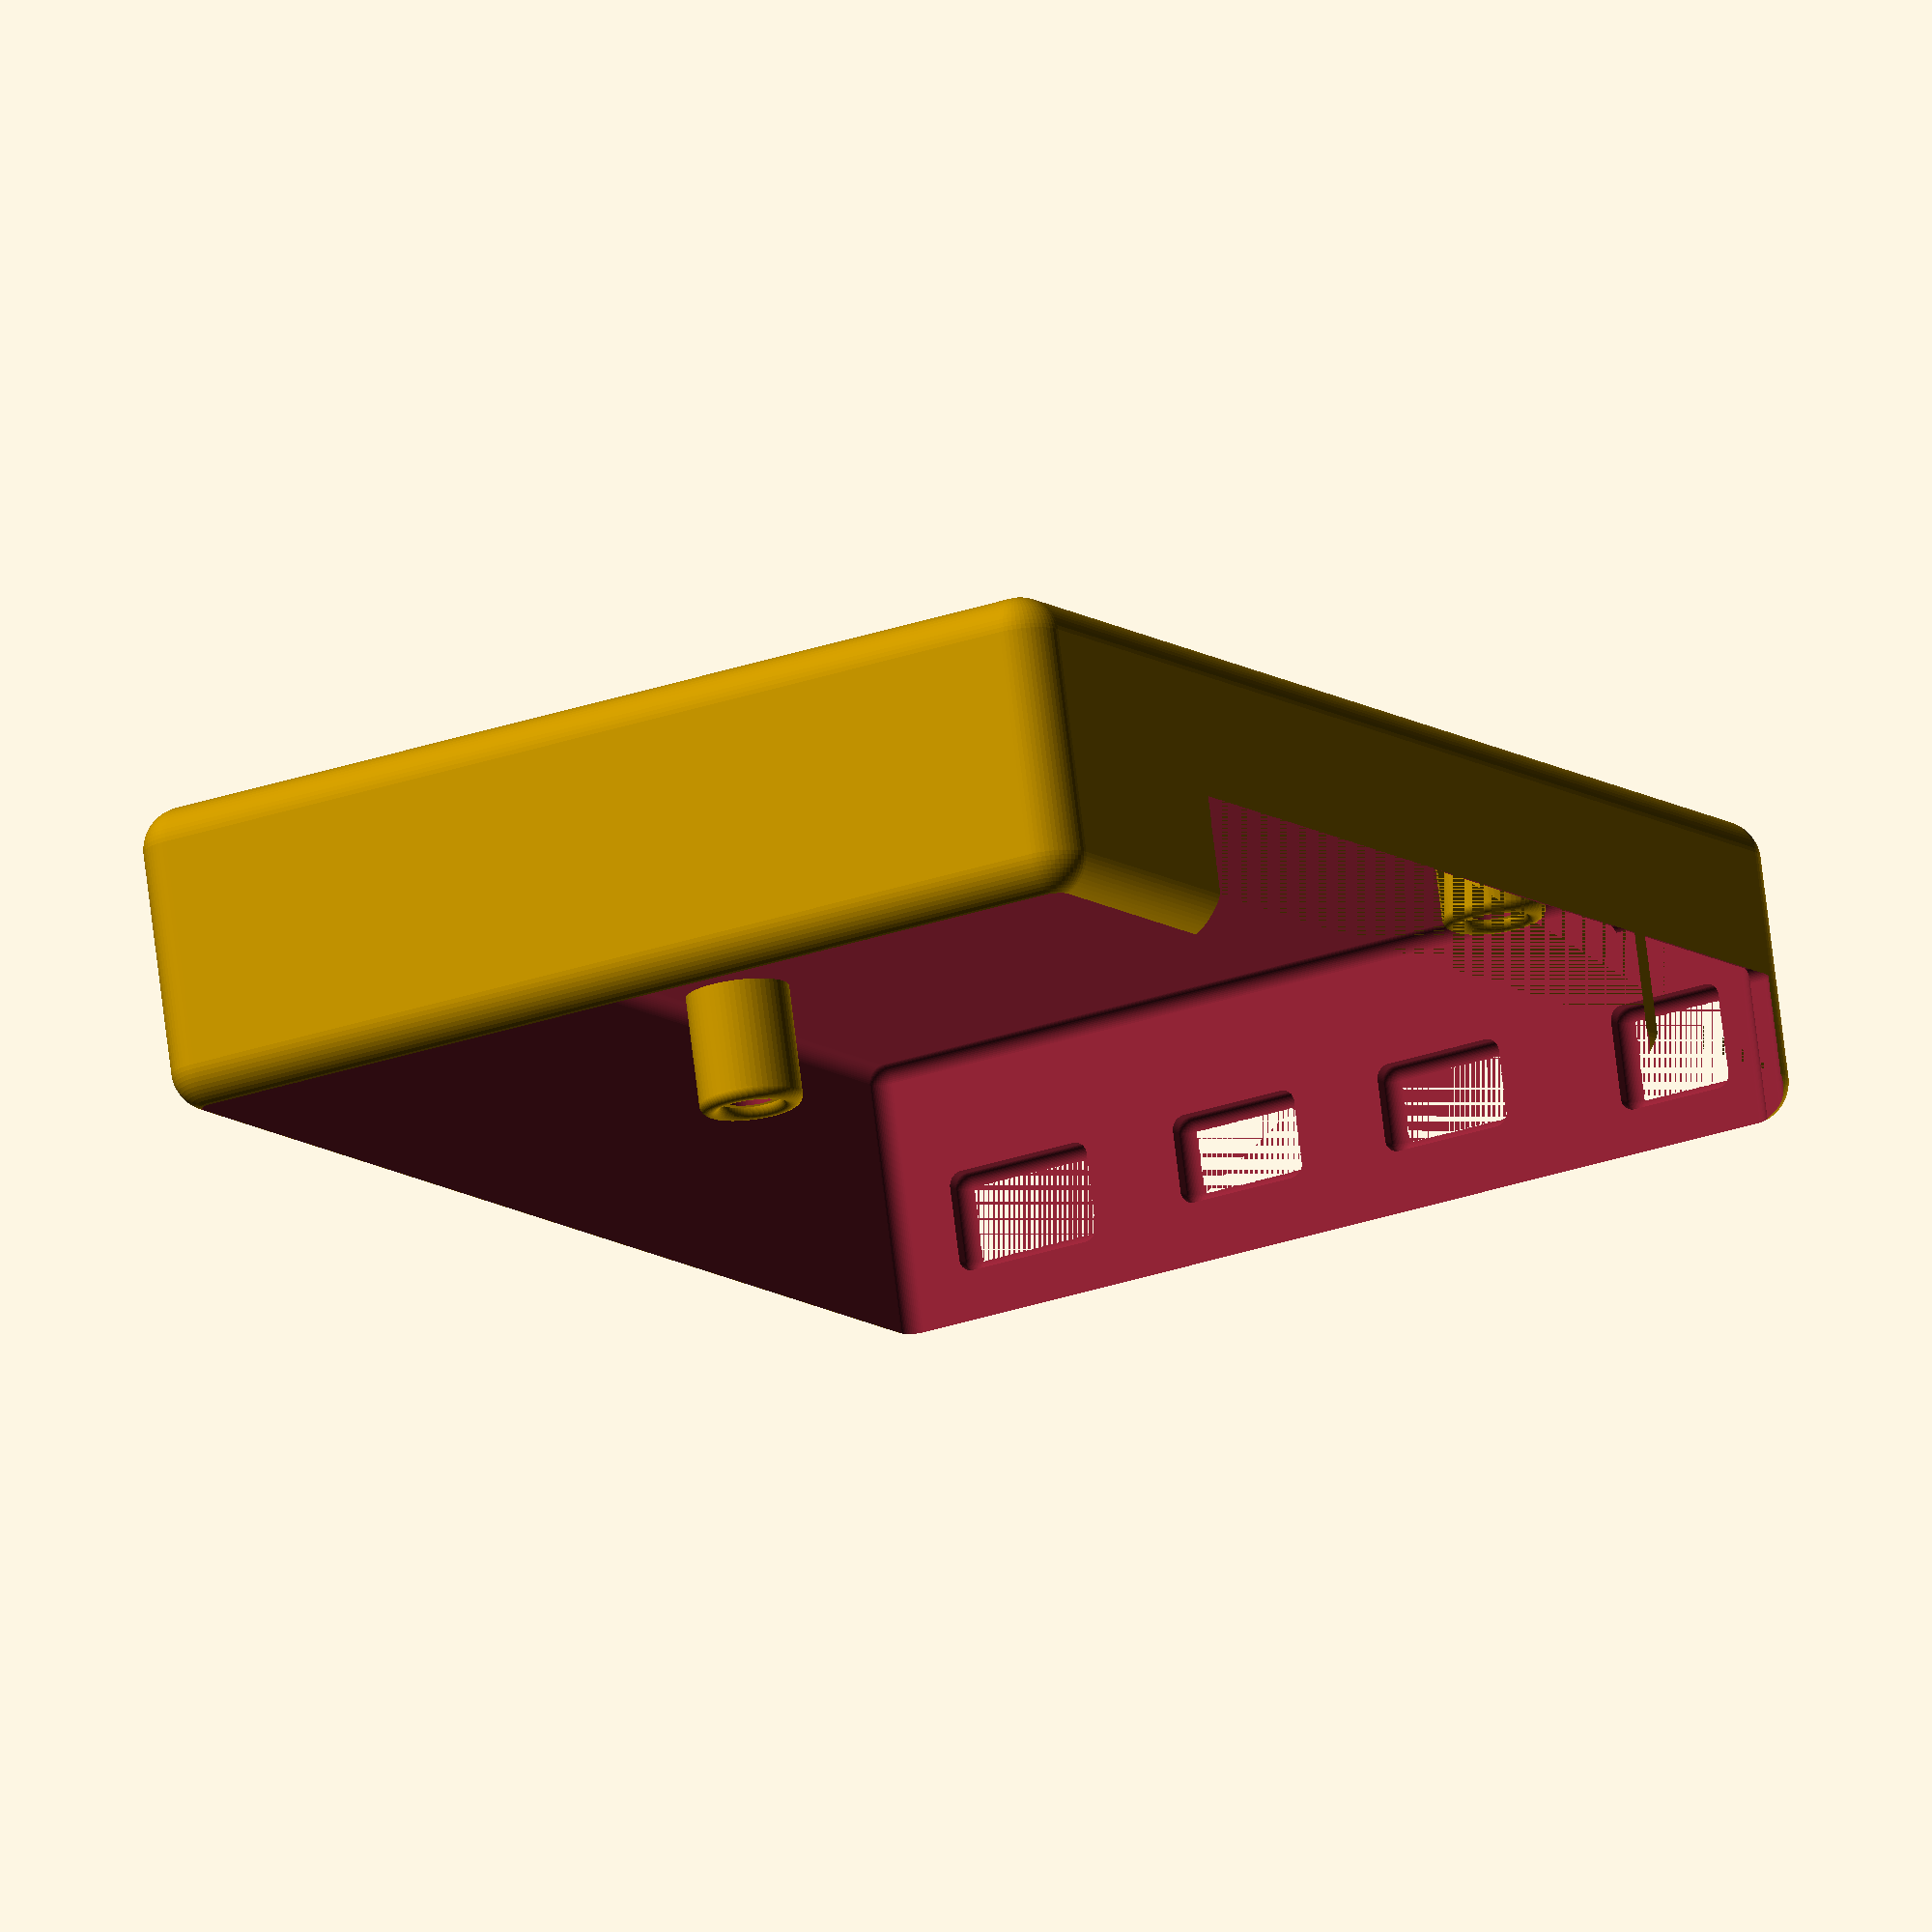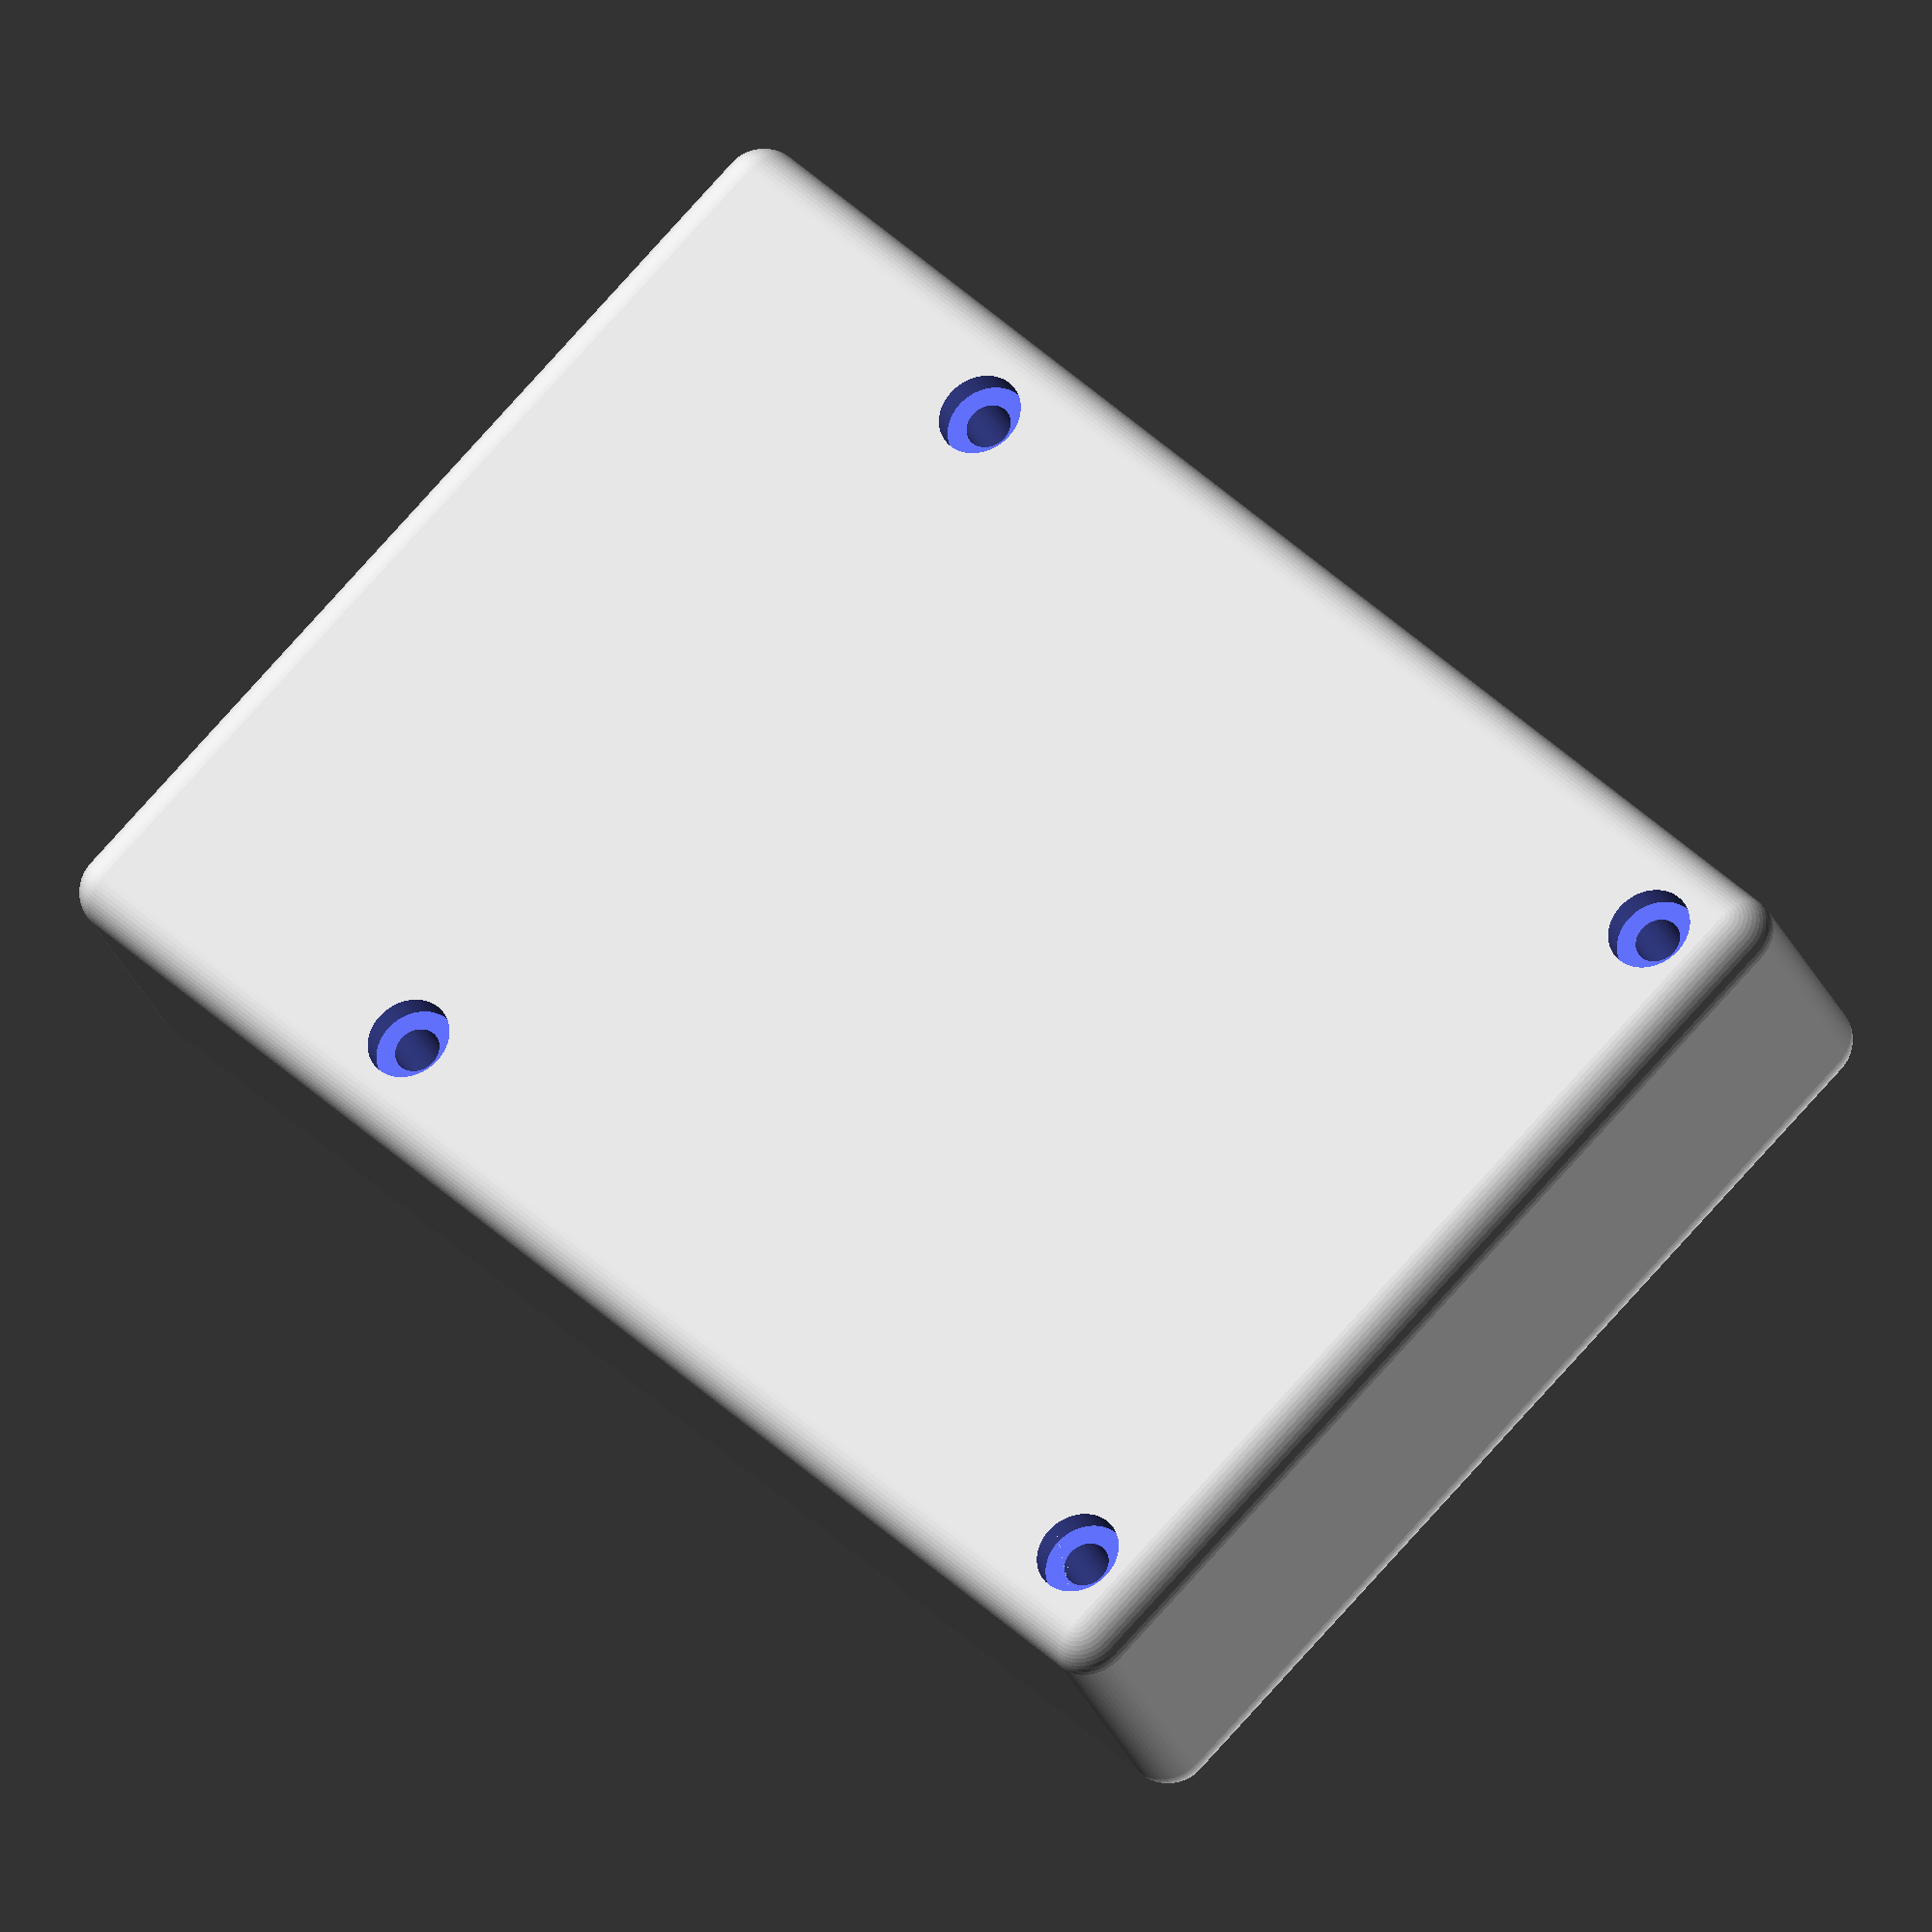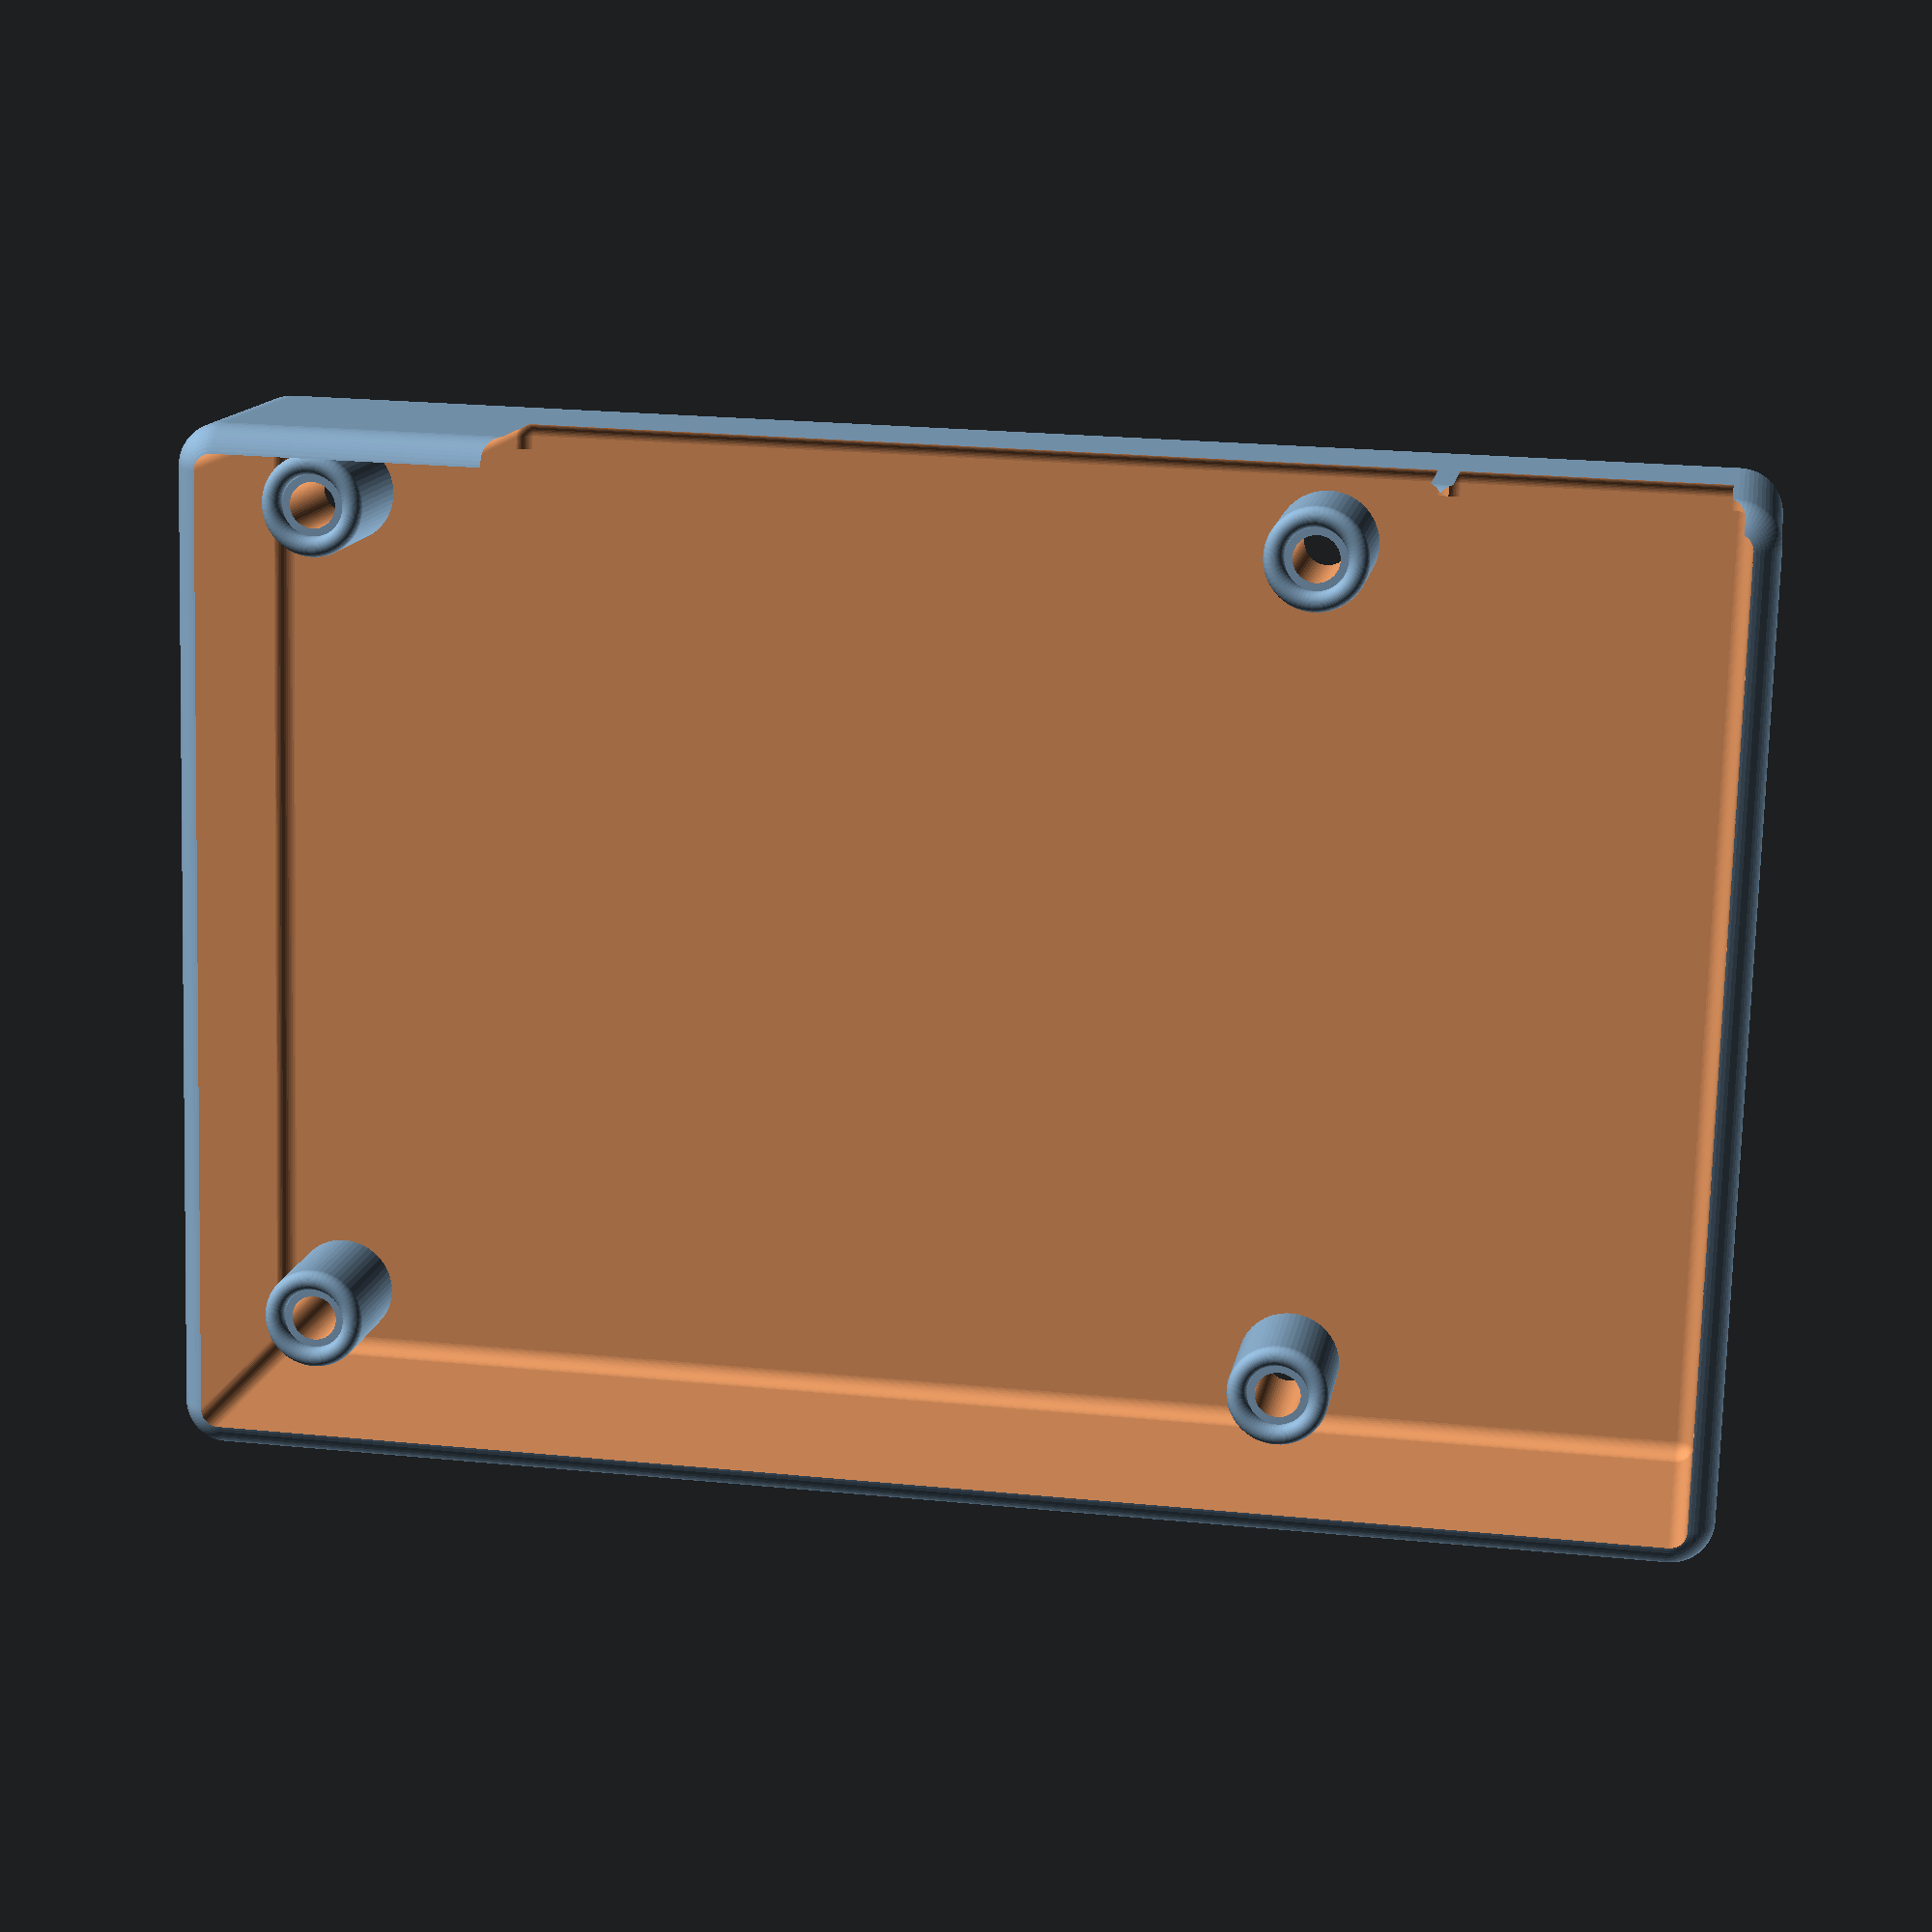
<openscad>
// Raspberry Pi 4 Minimal Case - Polished Version
// Original by: cad_engineer
// Polished by: polish_agent

// --- Rendering Quality ---
// $fa: minimum angle for fragments (lower is finer)
// $fs: minimum size of fragments (lower is finer)
// $fn: number of fragments for curved surfaces (higher is finer)
// Using $fn globally for simplicity in this revision.
$fn = 60; // Increased for smoother curves on all parts

// --- Original Raspberry Pi 4B Board Dimensions ---
board_x_dim = 85;
board_y_dim = 56;

// --- Original Case Design Parameters ---
case_floor_thickness = 2.0;
wall_t = 1.5;
standoff_height_from_floor = 7.0;
pcb_to_wall_clearance = 0.5;

// --- Original Standoff Parameters ---
standoff_outer_dia = 6.0;
screw_hole_dia = 2.7;
screw_head_dia = 5.0;
screw_head_h = 1.5;

// --- Original Port Cutout Margin ---
port_margin = 0.6;

// --- Aesthetic Improvement Parameters ---
fillet_r_outer = 2.5;         // Fillet radius for main case outer edges
fillet_r_inner_cavity = 1.0;  // Fillet radius for inner cavity top edges (and influences floor/wall internal fillet)
standoff_top_fillet_r = 0.6;  // Fillet radius for the top edge of standoffs
port_cutout_fillet_r = 0.8;   // Fillet radius for edges of port cutouts

// --- Calculated Case Dimensions (mostly unchanged) ---
outer_x = board_x_dim + 2 * pcb_to_wall_clearance + 2 * wall_t;
outer_y = board_y_dim + 2 * pcb_to_wall_clearance + 2 * wall_t;
wall_height_above_floor = 16.0;
outer_z = case_floor_thickness + wall_height_above_floor;

pcb_origin_x_incase = wall_t + pcb_to_wall_clearance;
pcb_origin_y_incase = wall_t + pcb_to_wall_clearance;
pcb_bottom_z_abs = case_floor_thickness + standoff_height_from_floor;

// --- Raspberry Pi Mounting Holes Data (unchanged) ---
rpi_mount_holes_coords = [
    [3.5, 3.5], [61.5, 3.5], [3.5, 52.5], [61.5, 52.5]
];

// --- Helper Module: Rounded Cube Shape (using minkowski sum) ---
// Creates a cube with all edges and corners rounded.
// Resulting shape spans from [0,0,0] to [size[0], size[1], size[2]].
module rounded_cube(size, radius) {
    // Primitive cube dimensions are smaller to account for minkowski sum with sphere
    primitive_cube_size = [
        max(0.01, size[0] - 2*radius),
        max(0.01, size[1] - 2*radius),
        max(0.01, size[2] - 2*radius)
    ];
    // Translate the primitive cube so the final rounded shape's origin is effectively [0,0,0]
    translate([radius, radius, radius]) {
        minkowski() {
            cube(primitive_cube_size);
            sphere(r = radius);
        }
    }
}

// --- Helper Module: Standoff with Filleted Top Edge ---
module standoff_filleted(height, outer_r, fillet_r) {
    union() {
        // Main cylindrical shaft
        cylinder(h = height - fillet_r, r = outer_r);
        // Toroidal fillet on the top edge
        translate([0, 0, height - fillet_r]) {
            rotate_extrude(convexity = 10) {
                translate([outer_r - fillet_r, 0, 0]) {
                    circle(r = fillet_r);
                }
            }
        }
    }
}

// --- Helper Module: Rounded Port Subtraction Shape ---
// Creates a rounded cuboid intended for subtraction, similar to rounded_cube.
// Resulting shape spans from [0,0,0] to [size[0], size[1], size[2]].
module rounded_subtraction_box(size, radius) {
    primitive_cube_size = [
        max(0.01, size[0] - 2*radius),
        max(0.01, size[1] - 2*radius),
        max(0.01, size[2] - 2*radius)
    ];
    translate([radius, radius, radius]) {
        minkowski() {
            cube(primitive_cube_size);
            sphere(r = radius);
        }
    }
}

// --- Helper Module for Countersunk Screw Holes (from bottom of the case, minor $fn update if needed) ---
module bottom_countersunk_hole(total_hole_depth, hole_radius, head_recess_radius, head_recess_depth) {
    // Main screw hole shaft
    translate([0, 0, head_recess_depth - 0.01]) 
        cylinder(h = total_hole_depth - head_recess_depth + 0.02, r = hole_radius); // Use global $fn
    // Screw head recess (countersink)
    translate([0, 0, -0.01]) 
        cylinder(h = head_recess_depth + 0.01, r = head_recess_radius); // Use global $fn
}

// --- Main Case Construction ---
difference() {
    // --- Positive Geometry: Case Shell + Standoffs ---
    union() {
        // 1. Main Case Shell (floor and walls, with rounded edges)
        difference() {
            // Outer solid block with rounded edges
            rounded_cube([outer_x, outer_y, outer_z], fillet_r_outer);
            
            // Inner cavity to hollow out the box, with its own rounded edges
            // Cavity height needs to ensure it cuts through the filleted top of the outer shell.
            cavity_height = wall_height_above_floor + fillet_r_outer + 1; // +1 for guaranteed cut
            translate([wall_t, wall_t, case_floor_thickness]) {
                rounded_cube(
                    [outer_x - 2 * wall_t, outer_y - 2 * wall_t, cavity_height],
                    fillet_r_inner_cavity
                );
            }
        }

        // 2. Standoffs (with filleted tops, placed on the case's inner floor)
        for (hole_coord = rpi_mount_holes_coords) {
            standoff_center_x = pcb_origin_x_incase + hole_coord[0];
            standoff_center_y = pcb_origin_y_incase + hole_coord[1];
            translate([standoff_center_x, standoff_center_y, case_floor_thickness]) {
                standoff_filleted(
                    height = standoff_height_from_floor,
                    outer_r = standoff_outer_dia / 2,
                    fillet_r = standoff_top_fillet_r
                );
            }
        }
    } // End of positive geometry union

    // --- Negative Geometry: Screw Holes and Port Cutouts ---
    union() { // Union all subtractions for a single difference operation
        // 1. Screw Holes for mounting Raspberry Pi (countersunk from bottom)
        for (hole_coord = rpi_mount_holes_coords) {
            hole_center_x = pcb_origin_x_incase + hole_coord[0];
            hole_center_y = pcb_origin_y_incase + hole_coord[1];
            translate([hole_center_x, hole_center_y, 0]) {
                bottom_countersunk_hole(
                    total_hole_depth = pcb_bottom_z_abs,
                    hole_radius = screw_hole_dia / 2,
                    head_recess_radius = screw_head_dia / 2,
                    head_recess_depth = screw_head_h
                );
            }
        }

        // Port cutout penetration depth (ensures cut through wall and clearance area)
        cutout_penetration = wall_t + pcb_to_wall_clearance + port_cutout_fillet_r + 0.1; // Ensure penetration considers fillet

        // 2. Port Cutouts (with rounded edges)
        // All port Z coordinates relative to PCB bottom (pcb_bottom_z_abs).
        // Port dimensions are for the cutout (raw dimension + port_margin).

        // Side 1: Ethernet and USB ports (on PCB's "far" Y-edge, Y_MAX)
        // Cutouts in wall at outer_y, extruding inwards.
        
        // Ethernet Port (RJ45)
        eth_body_w = 15.8; eth_body_h = 13.6;
        eth_cut_w = eth_body_w + port_margin;
        eth_cut_h = eth_body_h + port_margin;
        eth_pcb_center_x = 76.75;
        eth_cut_x_start = pcb_origin_x_incase + eth_pcb_center_x - eth_cut_w/2;
        translate([eth_cut_x_start, outer_y - cutout_penetration, pcb_bottom_z_abs]) {
            rounded_subtraction_box([eth_cut_w, cutout_penetration, eth_cut_h], port_cutout_fillet_r);
        }

        // USB 2.0 Stack (Black)
        usb2_body_w = 28.6; usb2_body_h = 15.2;
        usb2_cut_w = usb2_body_w + port_margin;
        usb2_cut_h = usb2_body_h + port_margin;
        usb2_pcb_center_x = 54.25;
        usb2_cut_x_start = pcb_origin_x_incase + usb2_pcb_center_x - usb2_cut_w/2;
        translate([usb2_cut_x_start, outer_y - cutout_penetration, pcb_bottom_z_abs]) {
            rounded_subtraction_box([usb2_cut_w, cutout_penetration, usb2_cut_h], port_cutout_fillet_r);
        }

        // USB 3.0 Stack (Blue)
        usb3_body_w = 28.6; usb3_body_h = 15.2;
        usb3_cut_w = usb3_body_w + port_margin;
        usb3_cut_h = usb3_body_h + port_margin;
        usb3_pcb_center_x = 30.5;
        usb3_cut_x_start = pcb_origin_x_incase + usb3_pcb_center_x - usb3_cut_w/2;
        translate([usb3_cut_x_start, outer_y - cutout_penetration, pcb_bottom_z_abs]) {
            rounded_subtraction_box([usb3_cut_w, cutout_penetration, usb3_cut_h], port_cutout_fillet_r);
        }

        // Side 2: Power, HDMI, Audio (on PCB's "right" X-edge, X_MAX)
        // Cutouts in wall at outer_x, extruding inwards.

        // USB-C Power Port
        pwr_body_y_dim = 8.4; pwr_body_z_dim = 5.3;
        pwr_pcb_y_start_edge = 3.6;
        pwr_cut_y_start = pcb_origin_y_incase + pwr_pcb_y_start_edge - port_margin/2;
        pwr_cut_width_y = pwr_body_y_dim + port_margin;
        pwr_cut_height_z = pwr_body_z_dim + port_margin;
        translate([outer_x - cutout_penetration, pwr_cut_y_start, pcb_bottom_z_abs]) {
            rounded_subtraction_box([cutout_penetration, pwr_cut_width_y, pwr_cut_height_z], port_cutout_fillet_r);
        }

        // Micro HDMI0 Port
        hdmi_body_y_dim = 7.4; hdmi_body_z_dim = 4.6;
        hdmi_cut_width_y = hdmi_body_y_dim + port_margin;
        hdmi_cut_height_z = hdmi_body_z_dim + port_margin;
        hdmi0_pcb_y_start_edge = 18.3;
        hdmi0_cut_y_start = pcb_origin_y_incase + hdmi0_pcb_y_start_edge - port_margin/2;
        translate([outer_x - cutout_penetration, hdmi0_cut_y_start, pcb_bottom_z_abs]) {
            rounded_subtraction_box([cutout_penetration, hdmi_cut_width_y, hdmi_cut_height_z], port_cutout_fillet_r);
        }

        // Micro HDMI1 Port
        hdmi1_pcb_y_start_edge = 31.8;
        hdmi1_cut_y_start = pcb_origin_y_incase + hdmi1_pcb_y_start_edge - port_margin/2;
        translate([outer_x - cutout_penetration, hdmi1_cut_y_start, pcb_bottom_z_abs]) {
            rounded_subtraction_box([cutout_penetration, hdmi_cut_width_y, hdmi_cut_height_z], port_cutout_fillet_r);
        }

        // Audio Jack Port (3.5mm)
        audio_body_y_dim = 6.5; audio_body_z_dim = 5.6;
        audio_pcb_y_start_edge = 47.2;
        audio_cut_y_start = pcb_origin_y_incase + audio_pcb_y_start_edge - port_margin/2;
        audio_cut_width_y = audio_body_y_dim + port_margin;
        audio_cut_height_z = audio_body_z_dim + port_margin;
        translate([outer_x - cutout_penetration, audio_cut_y_start, pcb_bottom_z_abs]) {
            rounded_subtraction_box([cutout_penetration, audio_cut_width_y, audio_cut_height_z], port_cutout_fillet_r);
        }

        // Side 3: MicroSD card slot & GPIO (on PCB's "front" Y-edge, Y_MIN)
        // Cutouts in wall at Y=0 (case coordinates), extruding outwards (negative Y direction).

        // MicroSD Card Slot
        sd_body_x_dim = 12.0; sd_body_z_dim = 2.0;
        sd_slot_z_offset_from_pcb_bottom = 0.2;
        sd_pcb_center_x = 37.5;
        sd_cut_width_x = sd_body_x_dim + port_margin;
        sd_cut_height_z = sd_body_z_dim + port_margin;
        sd_cut_x_start = pcb_origin_x_incase + sd_pcb_center_x - sd_cut_width_x/2;
        translate([sd_cut_x_start, 0 - cutout_penetration, pcb_bottom_z_abs + sd_slot_z_offset_from_pcb_bottom]) {
            rounded_subtraction_box([sd_cut_width_x, cutout_penetration, sd_cut_height_z], port_cutout_fillet_r);
        }
            
        // GPIO Header Cutout
        gpio_pcb_x_start_edge = 17;
        gpio_pcb_x_width_dim = 51; 
        gpio_cutout_clearance_h = 13.0;
        gpio_cut_width_x = gpio_pcb_x_width_dim + port_margin;
        gpio_cut_x_start = pcb_origin_x_incase + gpio_pcb_x_start_edge - port_margin/2;
        translate([gpio_cut_x_start, 0 - cutout_penetration, pcb_bottom_z_abs]) {
            rounded_subtraction_box([gpio_cut_width_x, cutout_penetration, gpio_cutout_clearance_h], port_cutout_fillet_r);
        }
    } // End of negative geometry union
} // End of main difference()

</openscad>
<views>
elev=283.8 azim=61.3 roll=353.0 proj=o view=solid
elev=208.8 azim=134.7 roll=340.4 proj=o view=wireframe
elev=346.8 azim=1.7 roll=9.4 proj=p view=wireframe
</views>
